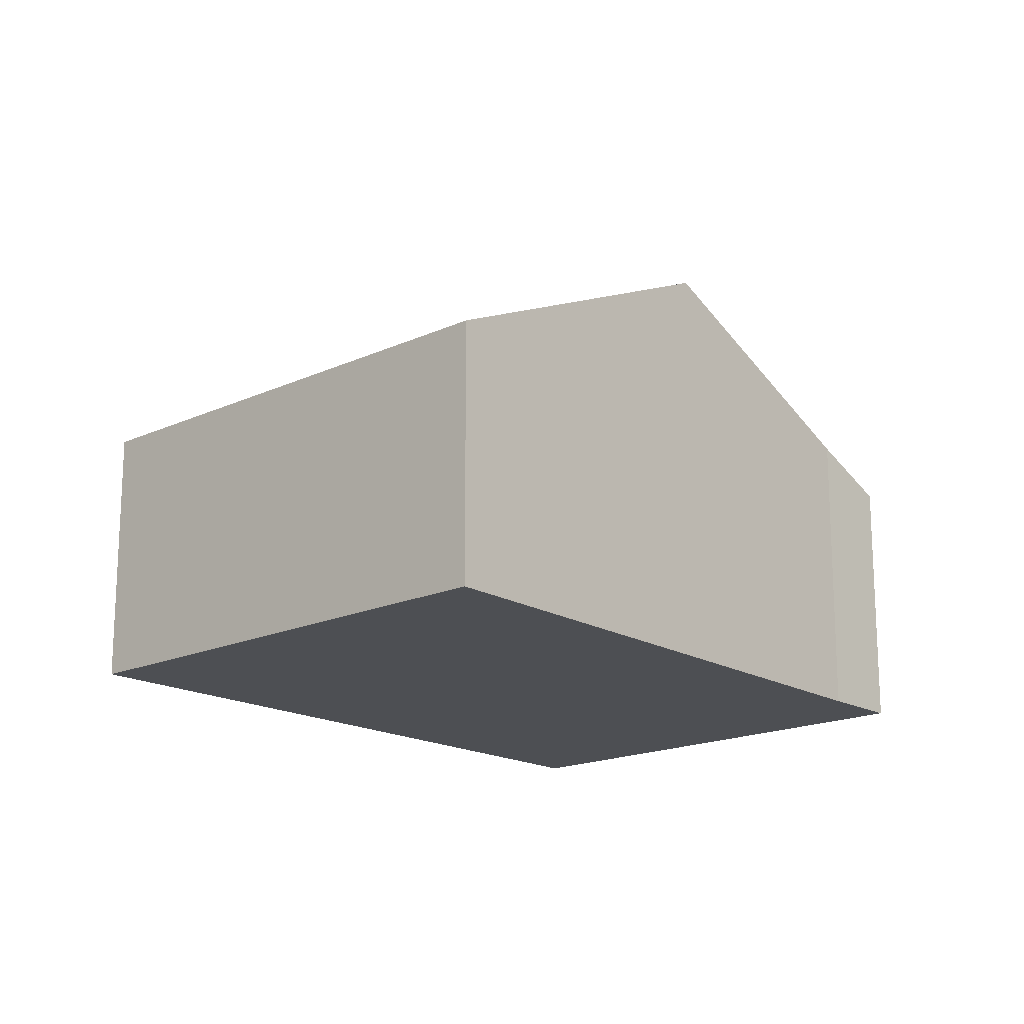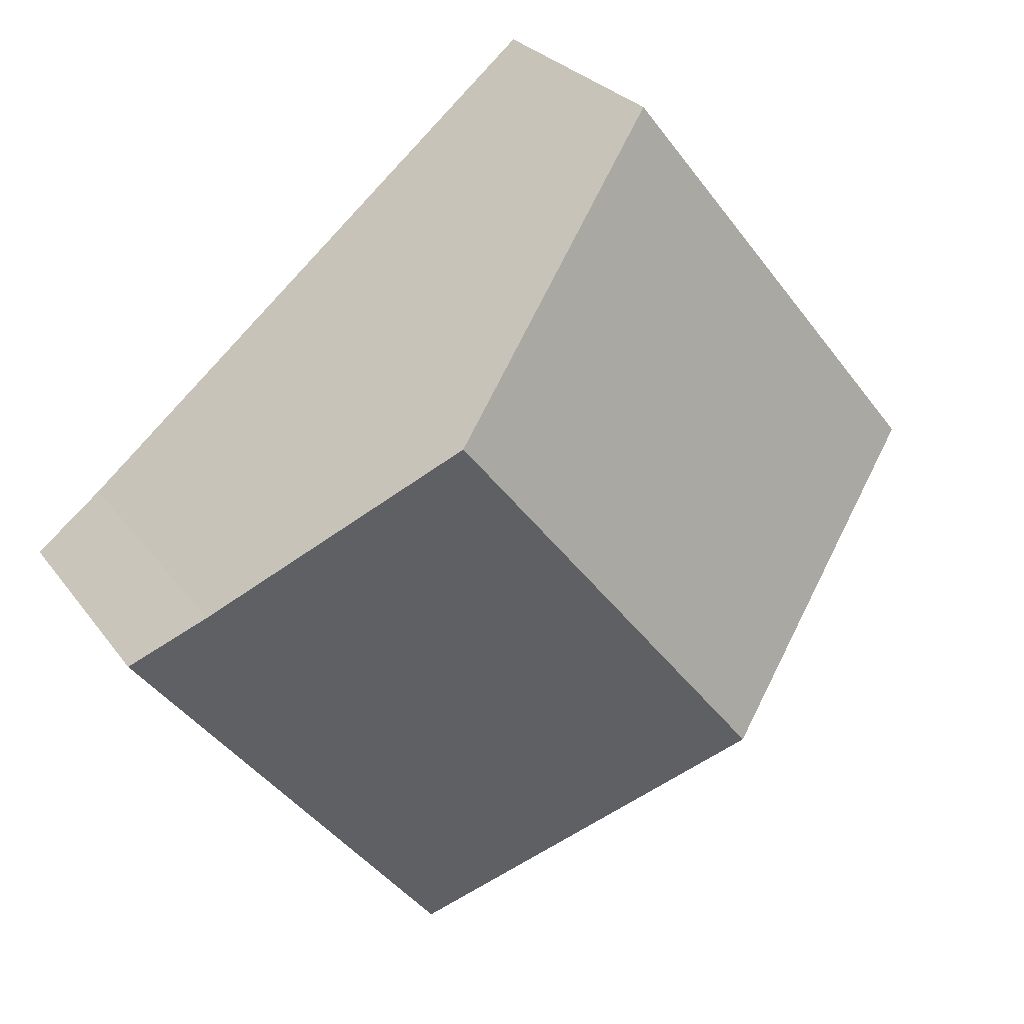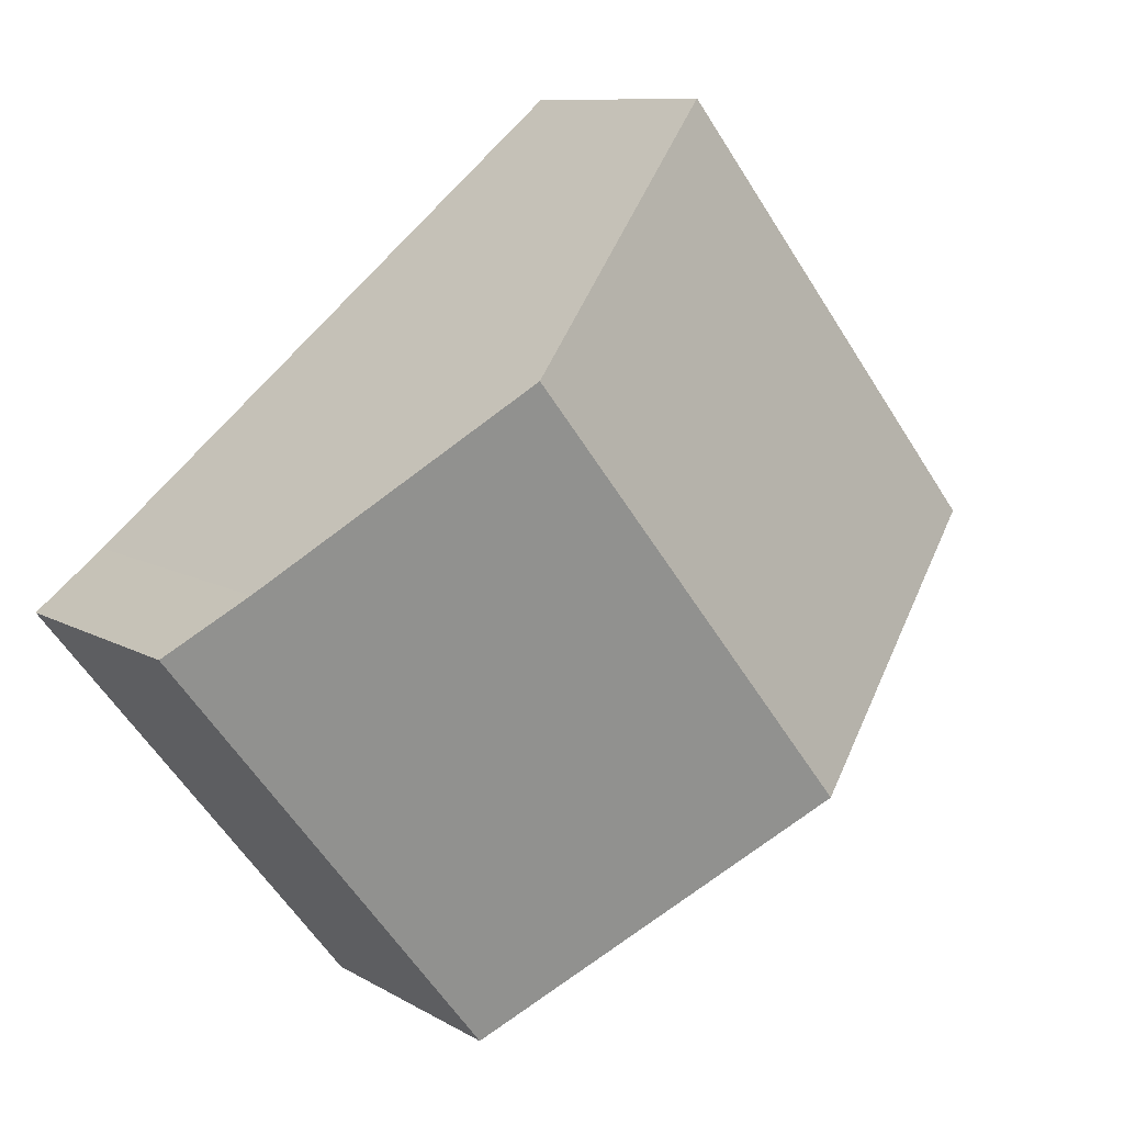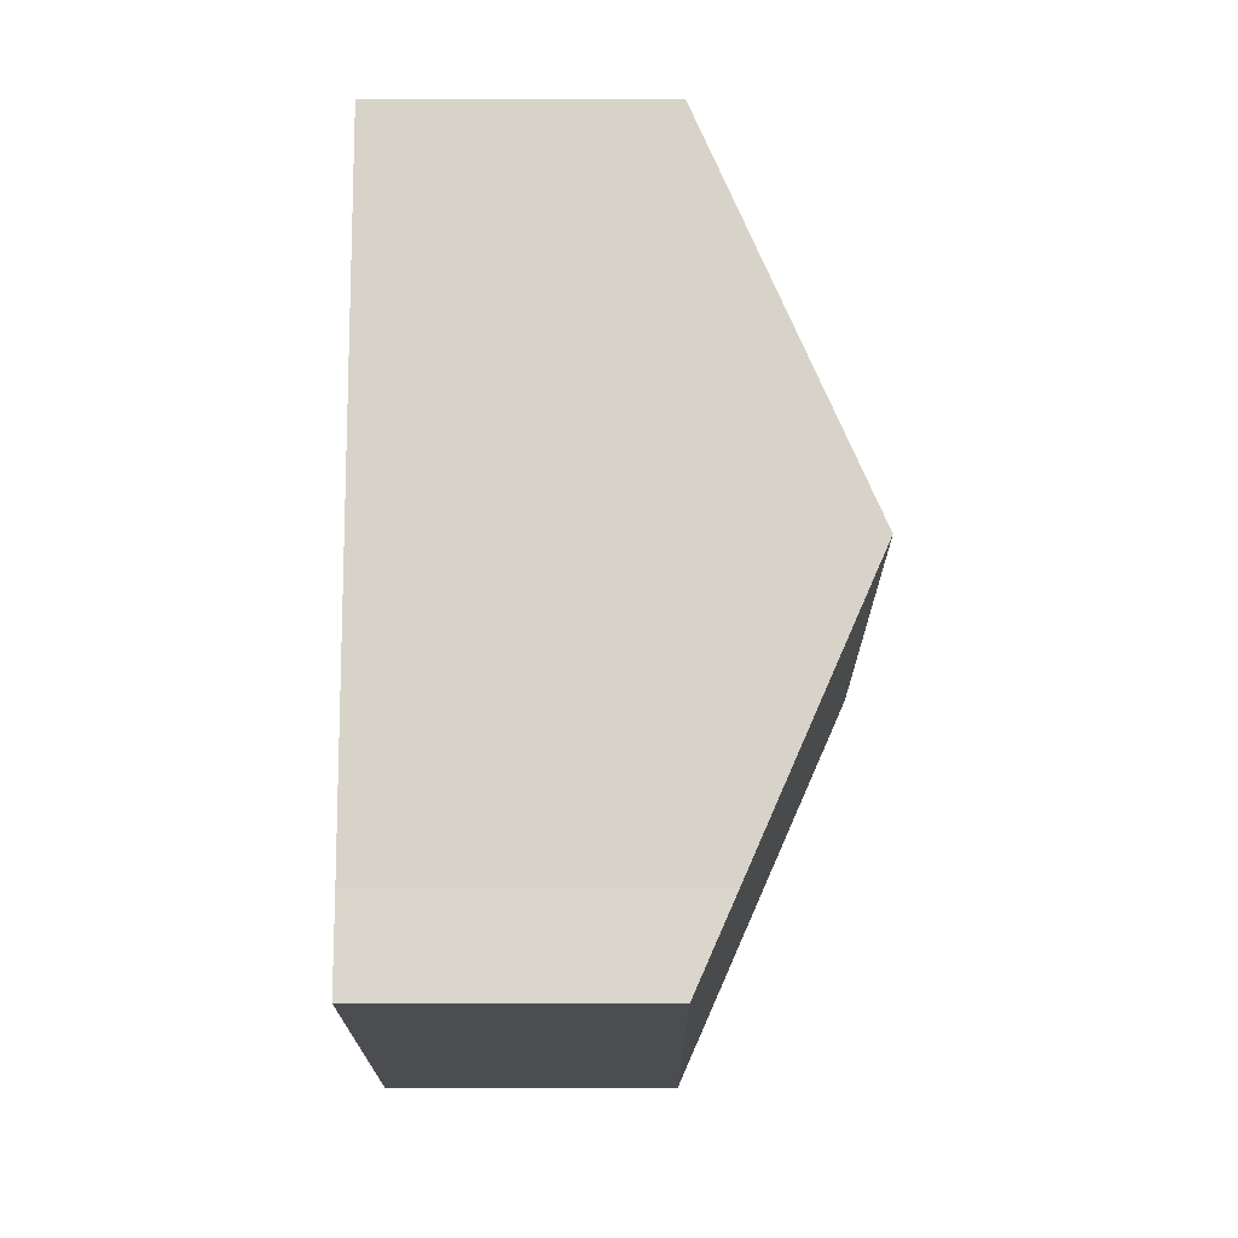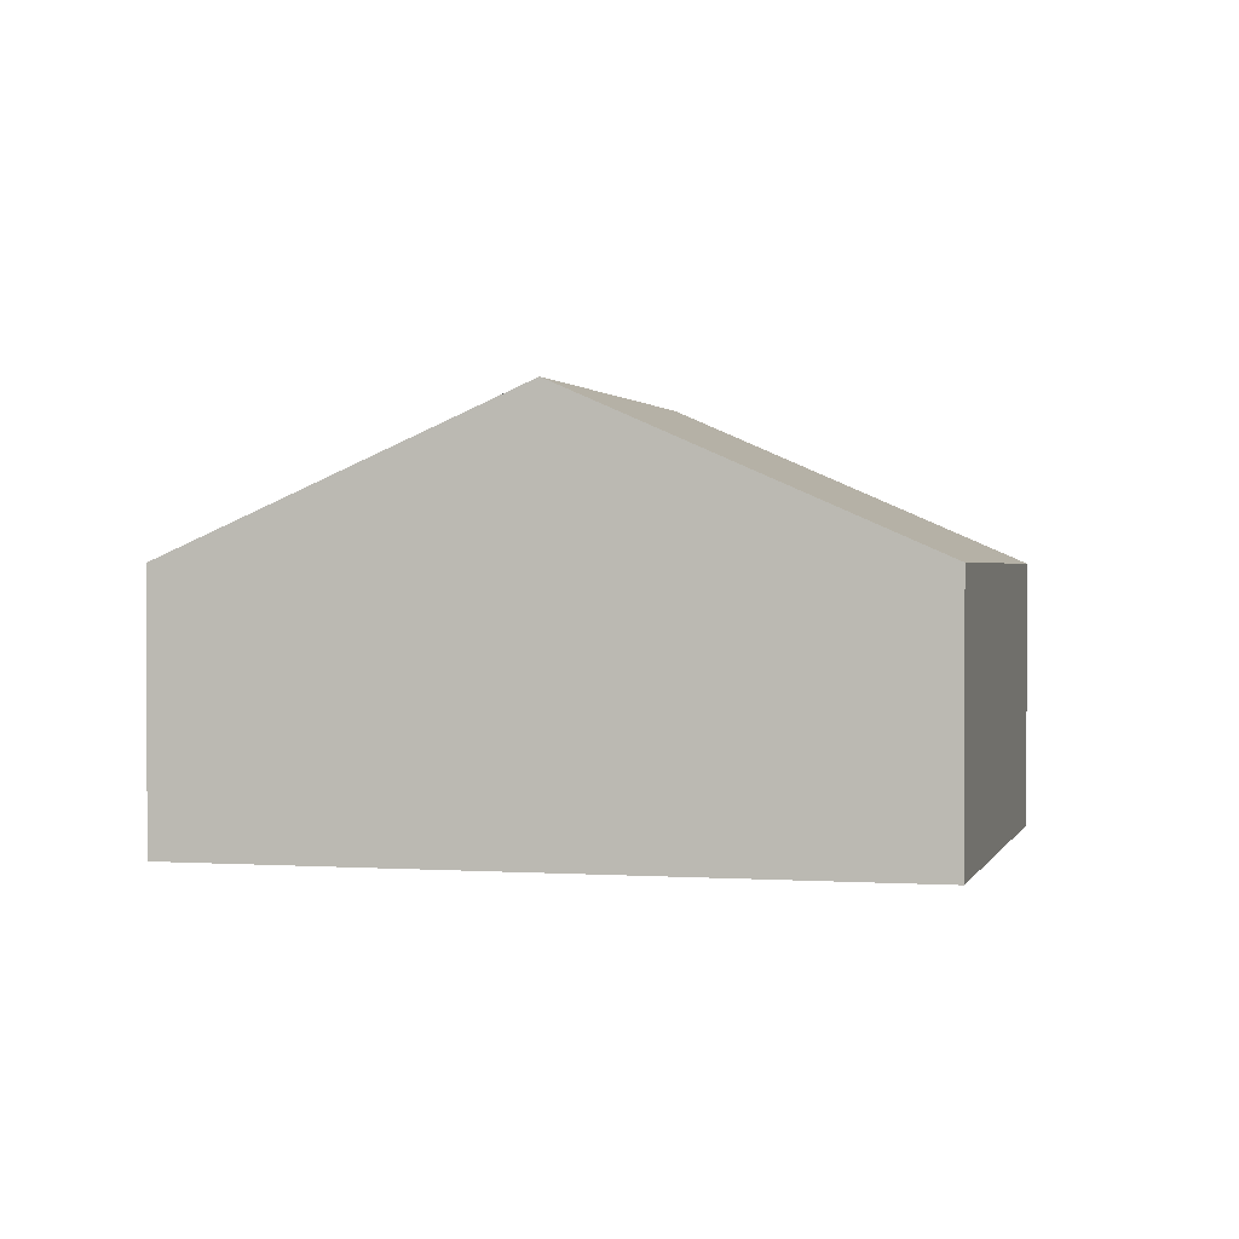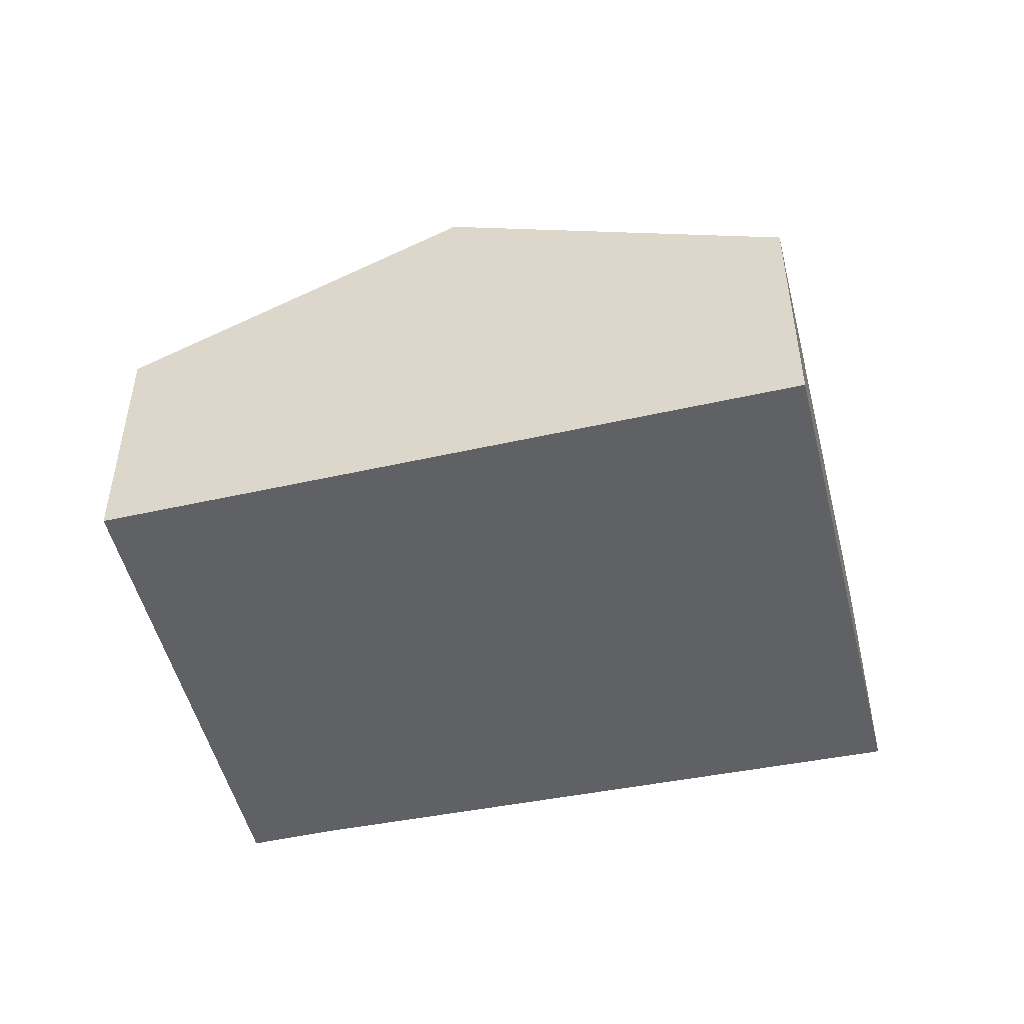
<metadata>
{"format":"obj","ext":"obj","renderer":"f3d","projection":"perspective","resolution":1024,"background":"white","views":[{"elev":-17.5,"azim":-9.2,"up":"+Y"},{"elev":26.8,"azim":152.0,"up":"+Z"},{"elev":9.3,"azim":146.5,"up":"+Z"},{"elev":35.4,"azim":90.1,"up":"+Z"},{"elev":1.1,"azim":-127.3,"up":"+Y"},{"elev":-50.4,"azim":-127.7,"up":"+Y"}]}
</metadata>
<code>
v  4.501 2.104 -3.58
v  6.453 2.404 -0.022
v  6.991 2.103 -0.45
v  4.783 3.362 1.395
v  2.251 3.362 -1.79
v  0 2.103 1.288e-16
v  2.589 2.103 3.257
v  2.589 -1.994e-16 3.257
v  4.783 -8.542e-17 1.395
v  6.453 1.347e-18 -0.022
v  6.991 2.755e-17 -0.45
v  4.501 2.192e-16 -3.58
v  2.251 1.096e-16 -1.79
v  0 0 0
g defaultobject
f 1 2 3
f 2 1 4
f 4 1 5
f 6 4 5
f 4 6 7
f 8 4 7
f 4 8 9
f 4 9 2
f 2 9 10
f 10 3 2
f 3 10 11
f 3 12 1
f 12 3 11
f 12 5 1
f 5 12 13
f 5 13 6
f 6 13 14
f 14 7 6
f 7 14 8
f 11 13 12
f 13 11 10
f 13 10 9
f 13 9 14
f 14 9 8

</code>
